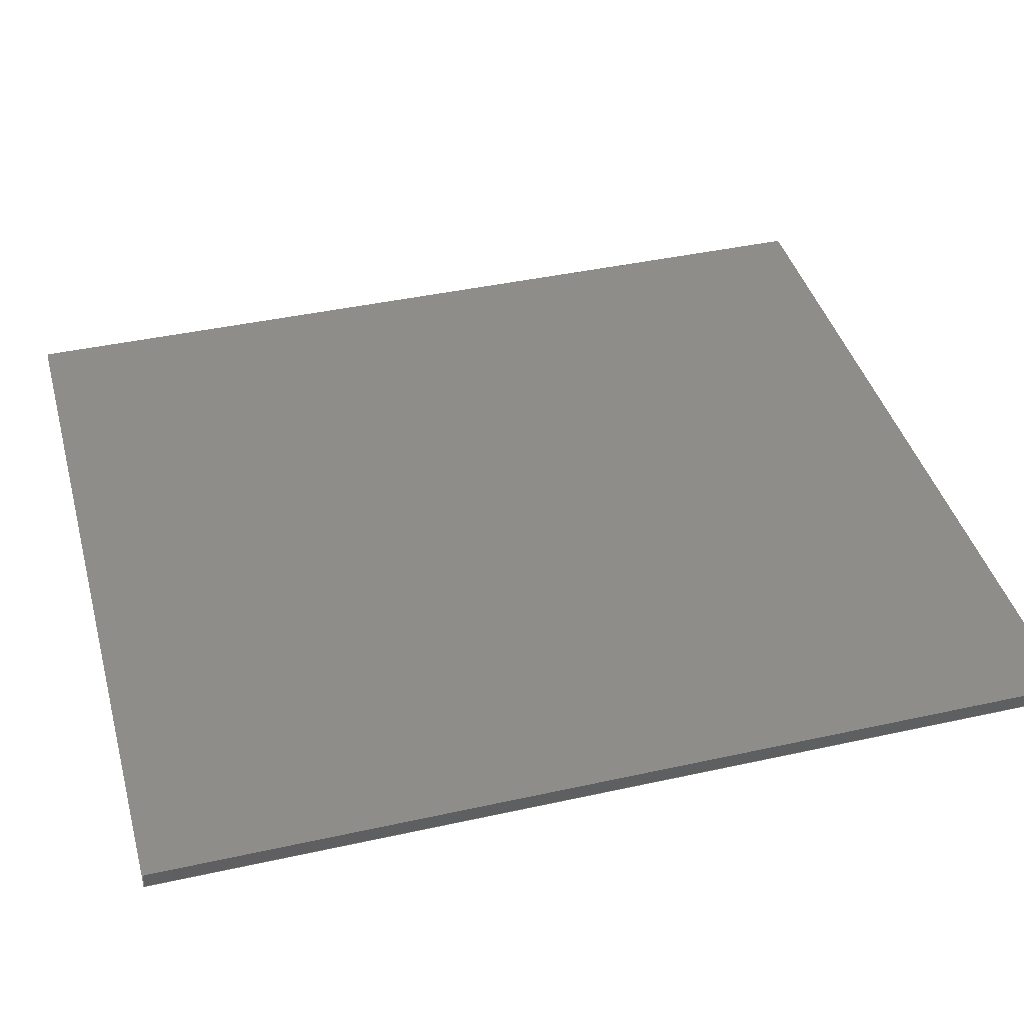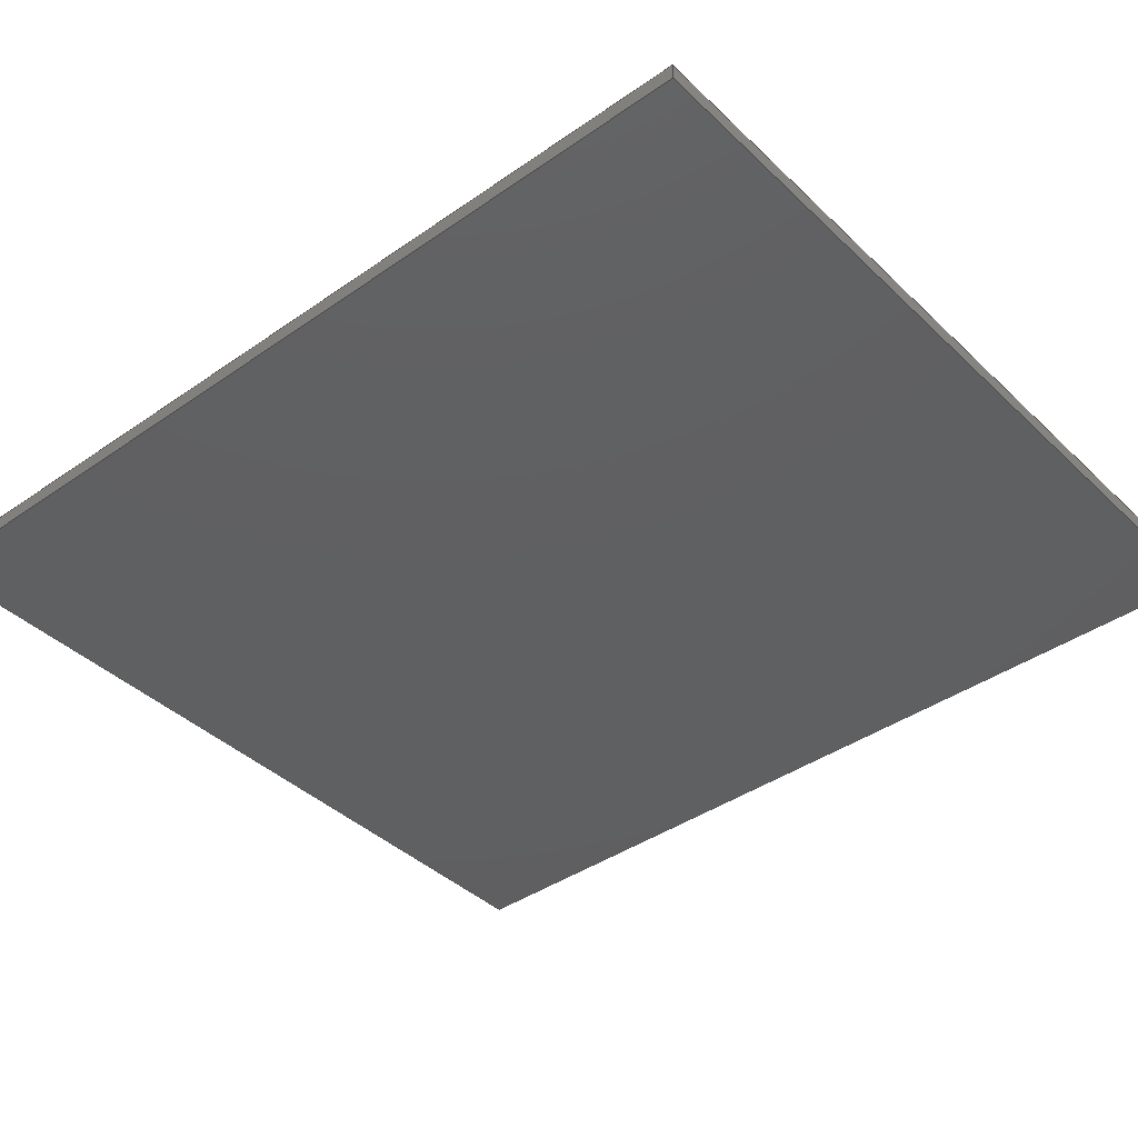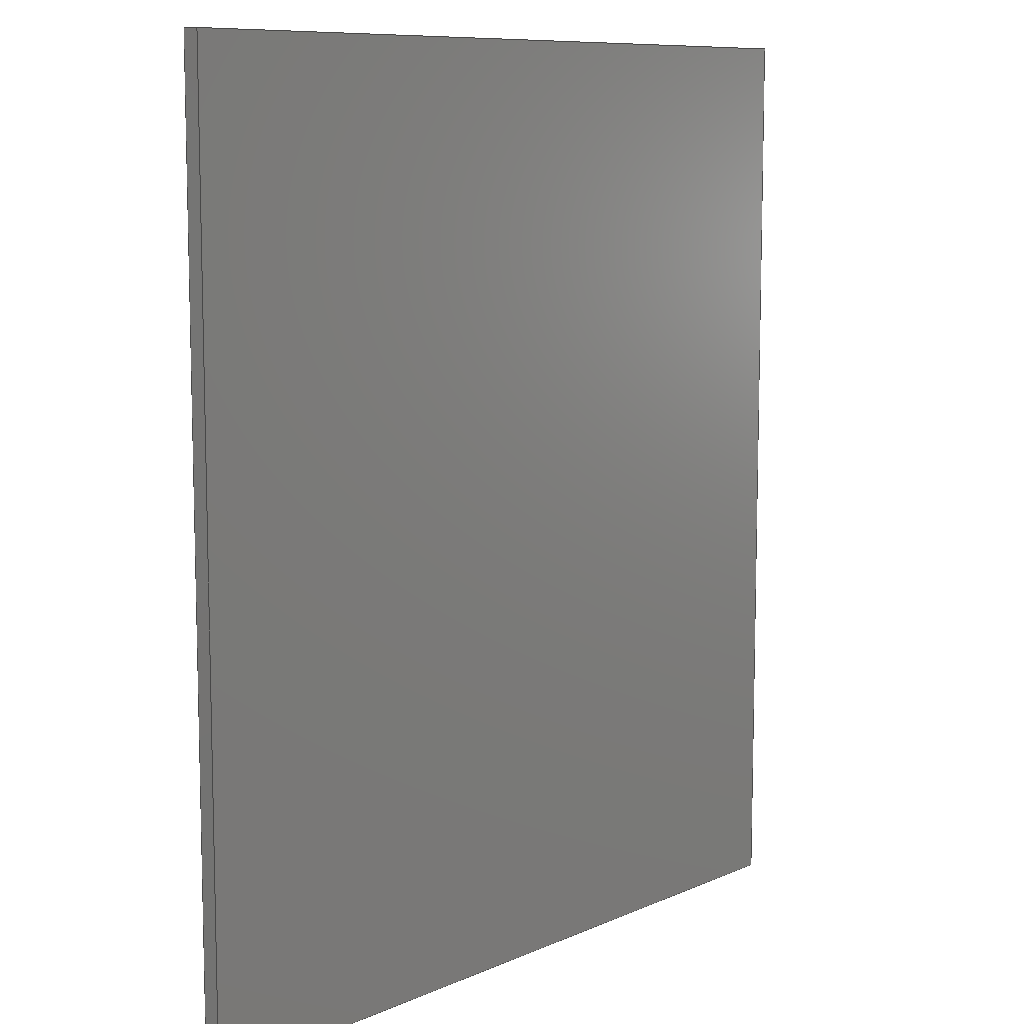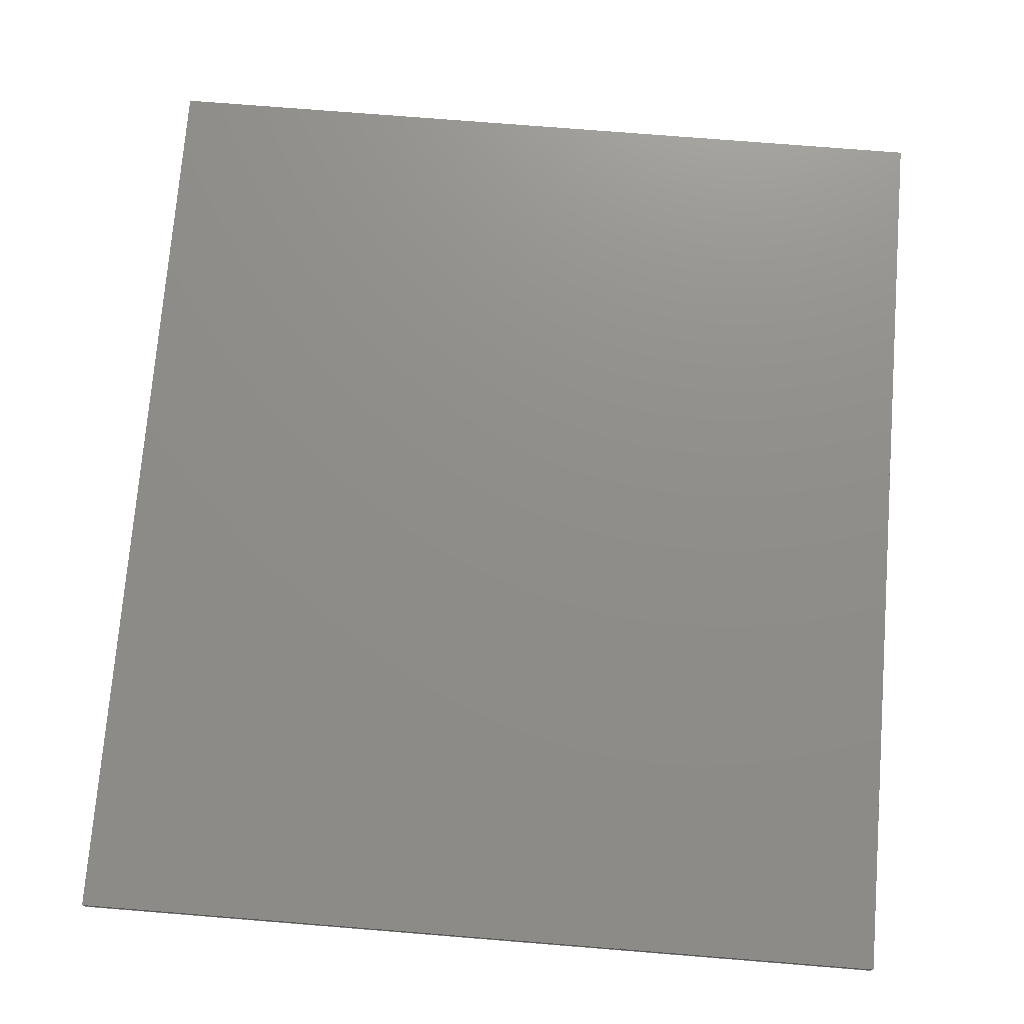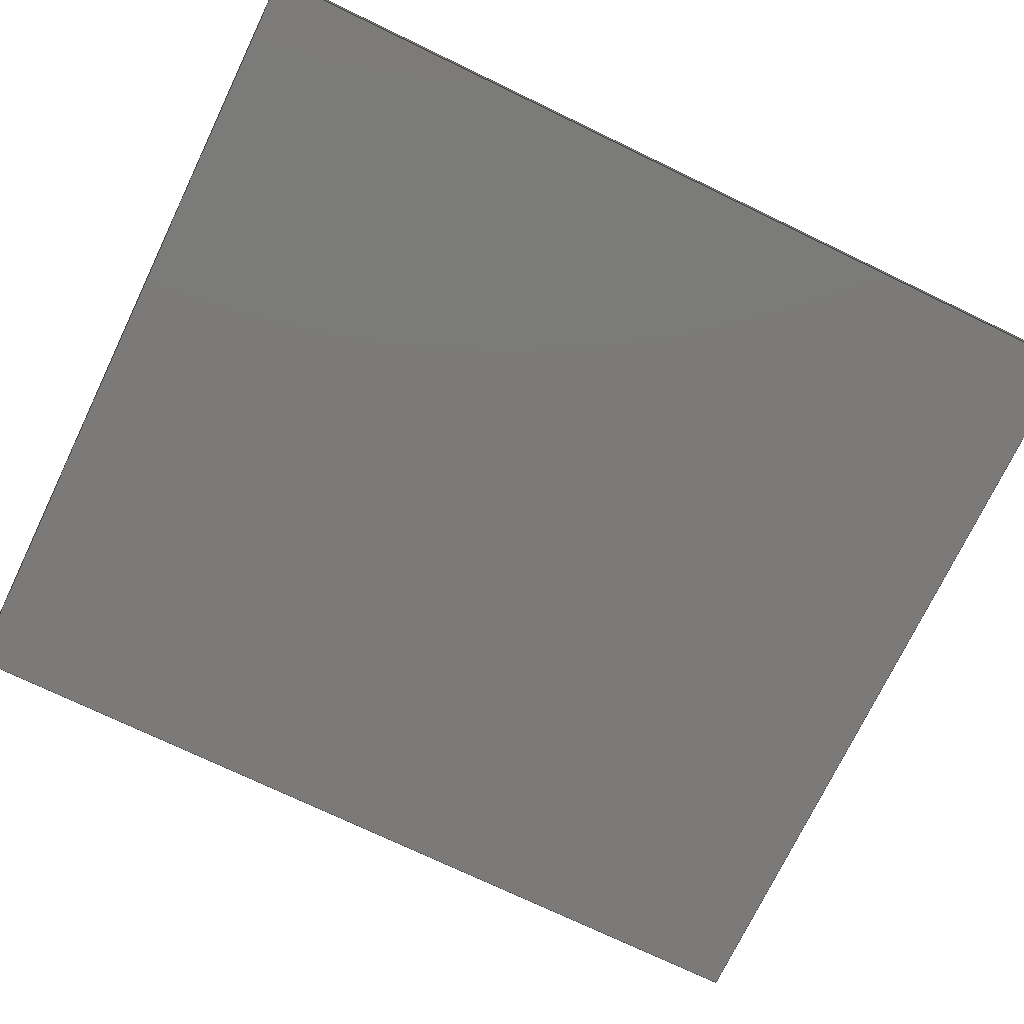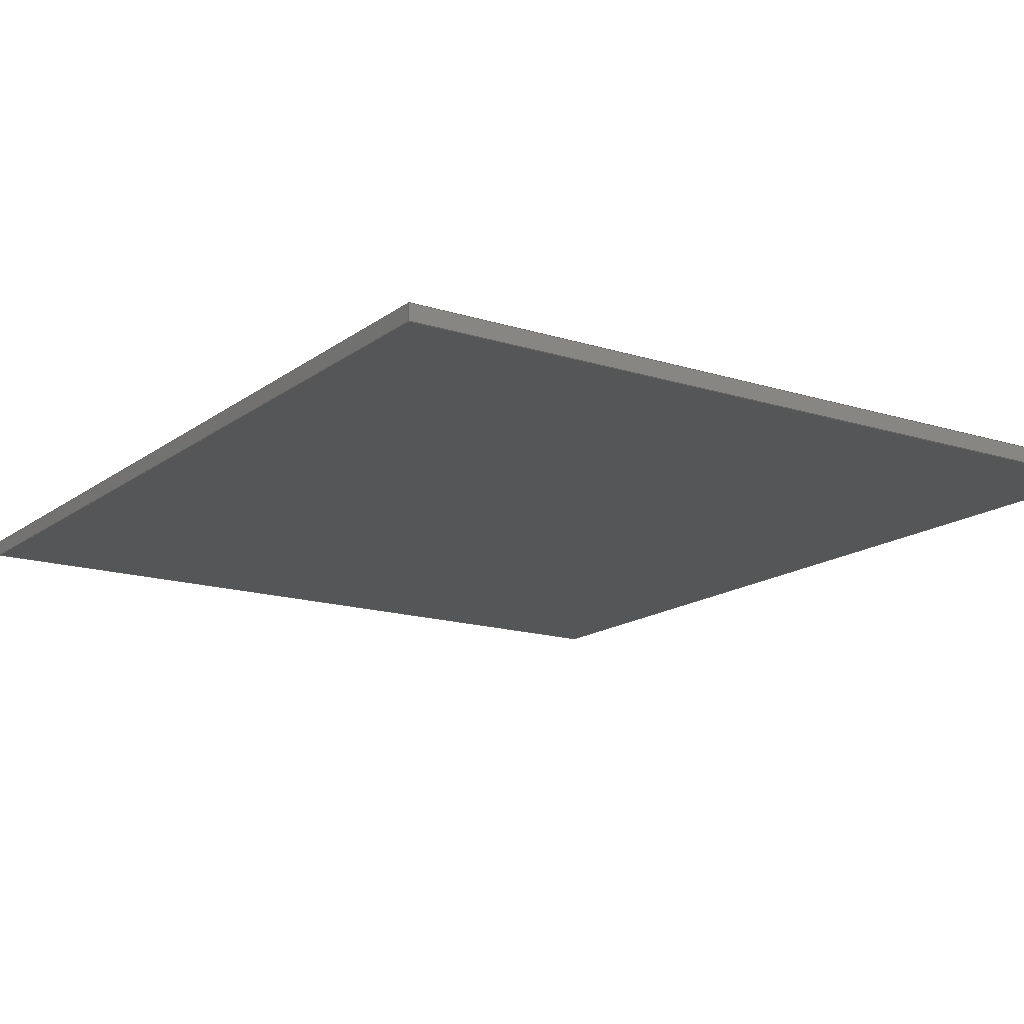
<metadata>
{"format":"step","ext":"step","renderer":"f3d","projection":"perspective","resolution":1024,"background":"white","views":[{"elev":41.0,"azim":-105.1,"up":"+Z"},{"elev":-40.2,"azim":-49.3,"up":"+Z"},{"elev":9.3,"azim":131.0,"up":"+Y"},{"elev":73.7,"azim":4.6,"up":"+Z"},{"elev":-73.7,"azim":-115.7,"up":"+Z"},{"elev":-15.7,"azim":-33.7,"up":"+Z"}]}
</metadata>
<code>
ISO-10303-21;
DATA;
#1=MECHANICAL_DESIGN_GEOMETRIC_PRESENTATION_REPRESENTATION('',(#4),#174);
#2=SHAPE_REPRESENTATION_RELATIONSHIP('SRR','None',#181,#3);
#3=ADVANCED_BREP_SHAPE_REPRESENTATION('',(#5),#173);
#4=STYLED_ITEM('',(#190),#5);
#5=MANIFOLD_SOLID_BREP('Body1',#98);
#6=FACE_OUTER_BOUND('',#12,.T.);
#7=FACE_OUTER_BOUND('',#13,.T.);
#8=FACE_OUTER_BOUND('',#14,.T.);
#9=FACE_OUTER_BOUND('',#15,.T.);
#10=FACE_OUTER_BOUND('',#16,.T.);
#11=FACE_OUTER_BOUND('',#17,.T.);
#12=EDGE_LOOP('',(#62,#63,#64,#65));
#13=EDGE_LOOP('',(#66,#67,#68,#69));
#14=EDGE_LOOP('',(#70,#71,#72,#73));
#15=EDGE_LOOP('',(#74,#75,#76,#77));
#16=EDGE_LOOP('',(#78,#79,#80,#81));
#17=EDGE_LOOP('',(#82,#83,#84,#85));
#18=LINE('',#148,#30);
#19=LINE('',#150,#31);
#20=LINE('',#152,#32);
#21=LINE('',#153,#33);
#22=LINE('',#156,#34);
#23=LINE('',#158,#35);
#24=LINE('',#159,#36);
#25=LINE('',#162,#37);
#26=LINE('',#164,#38);
#27=LINE('',#165,#39);
#28=LINE('',#167,#40);
#29=LINE('',#168,#41);
#30=VECTOR('',#122,10);
#31=VECTOR('',#123,10);
#32=VECTOR('',#124,10);
#33=VECTOR('',#125,10);
#34=VECTOR('',#128,10);
#35=VECTOR('',#129,10);
#36=VECTOR('',#130,10);
#37=VECTOR('',#133,10);
#38=VECTOR('',#134,10);
#39=VECTOR('',#135,10);
#40=VECTOR('',#138,10);
#41=VECTOR('',#139,10);
#42=VERTEX_POINT('',#146);
#43=VERTEX_POINT('',#147);
#44=VERTEX_POINT('',#149);
#45=VERTEX_POINT('',#151);
#46=VERTEX_POINT('',#155);
#47=VERTEX_POINT('',#157);
#48=VERTEX_POINT('',#161);
#49=VERTEX_POINT('',#163);
#50=EDGE_CURVE('',#42,#43,#18,.T.);
#51=EDGE_CURVE('',#42,#44,#19,.T.);
#52=EDGE_CURVE('',#45,#44,#20,.T.);
#53=EDGE_CURVE('',#43,#45,#21,.T.);
#54=EDGE_CURVE('',#43,#46,#22,.T.);
#55=EDGE_CURVE('',#47,#45,#23,.T.);
#56=EDGE_CURVE('',#46,#47,#24,.T.);
#57=EDGE_CURVE('',#46,#48,#25,.T.);
#58=EDGE_CURVE('',#49,#47,#26,.T.);
#59=EDGE_CURVE('',#48,#49,#27,.T.);
#60=EDGE_CURVE('',#48,#42,#28,.T.);
#61=EDGE_CURVE('',#44,#49,#29,.T.);
#62=ORIENTED_EDGE('',*,*,#50,.F.);
#63=ORIENTED_EDGE('',*,*,#51,.T.);
#64=ORIENTED_EDGE('',*,*,#52,.F.);
#65=ORIENTED_EDGE('',*,*,#53,.F.);
#66=ORIENTED_EDGE('',*,*,#54,.F.);
#67=ORIENTED_EDGE('',*,*,#53,.T.);
#68=ORIENTED_EDGE('',*,*,#55,.F.);
#69=ORIENTED_EDGE('',*,*,#56,.F.);
#70=ORIENTED_EDGE('',*,*,#57,.F.);
#71=ORIENTED_EDGE('',*,*,#56,.T.);
#72=ORIENTED_EDGE('',*,*,#58,.F.);
#73=ORIENTED_EDGE('',*,*,#59,.F.);
#74=ORIENTED_EDGE('',*,*,#60,.F.);
#75=ORIENTED_EDGE('',*,*,#59,.T.);
#76=ORIENTED_EDGE('',*,*,#61,.F.);
#77=ORIENTED_EDGE('',*,*,#51,.F.);
#78=ORIENTED_EDGE('',*,*,#61,.T.);
#79=ORIENTED_EDGE('',*,*,#58,.T.);
#80=ORIENTED_EDGE('',*,*,#55,.T.);
#81=ORIENTED_EDGE('',*,*,#52,.T.);
#82=ORIENTED_EDGE('',*,*,#60,.T.);
#83=ORIENTED_EDGE('',*,*,#50,.T.);
#84=ORIENTED_EDGE('',*,*,#54,.T.);
#85=ORIENTED_EDGE('',*,*,#57,.T.);
#86=PLANE('',#112);
#87=PLANE('',#113);
#88=PLANE('',#114);
#89=PLANE('',#115);
#90=PLANE('',#116);
#91=PLANE('',#117);
#92=ADVANCED_FACE('',(#6),#86,.T.);
#93=ADVANCED_FACE('',(#7),#87,.T.);
#94=ADVANCED_FACE('',(#8),#88,.T.);
#95=ADVANCED_FACE('',(#9),#89,.T.);
#96=ADVANCED_FACE('',(#10),#90,.T.);
#97=ADVANCED_FACE('',(#11),#91,.F.);
#98=CLOSED_SHELL('',(#92,#93,#94,#95,#96,#97));
#99=DERIVED_UNIT_ELEMENT(#101,1);
#100=DERIVED_UNIT_ELEMENT(#176,-3);
#101=(
MASS_UNIT()
NAMED_UNIT(*)
SI_UNIT(.KILO.,.GRAM.)
);
#102=DERIVED_UNIT((#99,#100));
#103=MEASURE_REPRESENTATION_ITEM('density measure',
POSITIVE_RATIO_MEASURE(2700),#102);
#104=PROPERTY_DEFINITION_REPRESENTATION(#109,#106);
#105=PROPERTY_DEFINITION_REPRESENTATION(#110,#107);
#106=REPRESENTATION('material name',(#108),#173);
#107=REPRESENTATION('density',(#103),#173);
#108=DESCRIPTIVE_REPRESENTATION_ITEM('Aluminum 6061 T6 0 Cold Formed',
'Aluminum 6061 T6 0 Cold Formed');
#109=PROPERTY_DEFINITION('material property','material name',#183);
#110=PROPERTY_DEFINITION('material property','density of part',#183);
#111=AXIS2_PLACEMENT_3D('',#144,#118,#119);
#112=AXIS2_PLACEMENT_3D('',#145,#120,#121);
#113=AXIS2_PLACEMENT_3D('',#154,#126,#127);
#114=AXIS2_PLACEMENT_3D('',#160,#131,#132);
#115=AXIS2_PLACEMENT_3D('',#166,#136,#137);
#116=AXIS2_PLACEMENT_3D('',#169,#140,#141);
#117=AXIS2_PLACEMENT_3D('',#170,#142,#143);
#118=DIRECTION('axis',(0,0,1));
#119=DIRECTION('refdir',(1,0,0));
#120=DIRECTION('center_axis',(-1,1.481e-29,-1.003e-42));
#121=DIRECTION('ref_axis',(-1.481e-29,-1,6.777e-14));
#122=DIRECTION('',(1.481e-29,1,-6.777e-14));
#123=DIRECTION('',(0,6.772e-14,1));
#124=DIRECTION('',(-1.481e-29,-1,6.777e-14));
#125=DIRECTION('',(0,6.772e-14,1));
#126=DIRECTION('center_axis',(1.48e-29,1,-6.772e-14));
#127=DIRECTION('ref_axis',(-1,0,-2.186e-16));
#128=DIRECTION('',(1,0,2.186e-16));
#129=DIRECTION('',(-1,0,-2.186e-16));
#130=DIRECTION('',(0,6.772e-14,1));
#131=DIRECTION('center_axis',(1,-1.481e-29,1.003e-42));
#132=DIRECTION('ref_axis',(1.481e-29,1,-6.777e-14));
#133=DIRECTION('',(-1.481e-29,-1,6.777e-14));
#134=DIRECTION('',(1.481e-29,1,-6.777e-14));
#135=DIRECTION('',(0,6.772e-14,1));
#136=DIRECTION('center_axis',(6.556e-17,-1,6.772e-14));
#137=DIRECTION('ref_axis',(1,6.556e-17,2.186e-16));
#138=DIRECTION('',(-1,-6.556e-17,-2.186e-16));
#139=DIRECTION('',(1,6.556e-17,2.186e-16));
#140=DIRECTION('center_axis',(0,6.772e-14,1));
#141=DIRECTION('ref_axis',(1,0,0));
#142=DIRECTION('center_axis',(-2.186e-16,6.777e-14,
1));
#143=DIRECTION('ref_axis',(-1,0,-2.186e-16));
#144=CARTESIAN_POINT('',(0,0,0));
#145=CARTESIAN_POINT('Origin',(-13.3,97.15,-468.4));
#146=CARTESIAN_POINT('',(-13.3,-17.15,-468.4));
#147=CARTESIAN_POINT('',(-13.3,97.15,-468.4));
#148=CARTESIAN_POINT('',(-13.3,-17.15,-468.4));
#149=CARTESIAN_POINT('',(-13.3,-17.15,-466.4));
#150=CARTESIAN_POINT('',(-13.3,-17.15,-468.4));
#151=CARTESIAN_POINT('',(-13.3,97.15,-466.4));
#152=CARTESIAN_POINT('',(-13.3,-17.15,-466.4));
#153=CARTESIAN_POINT('',(-13.3,97.15,-468.4));
#154=CARTESIAN_POINT('Origin',(88.3,97.15,-468.4));
#155=CARTESIAN_POINT('',(88.3,97.15,-468.4));
#156=CARTESIAN_POINT('',(-13.3,97.15,-468.4));
#157=CARTESIAN_POINT('',(88.3,97.15,-466.4));
#158=CARTESIAN_POINT('',(-13.3,97.15,-466.4));
#159=CARTESIAN_POINT('',(88.3,97.15,-468.4));
#160=CARTESIAN_POINT('Origin',(88.3,-17.15,-468.4));
#161=CARTESIAN_POINT('',(88.3,-17.15,-468.4));
#162=CARTESIAN_POINT('',(88.3,97.15,-468.4));
#163=CARTESIAN_POINT('',(88.3,-17.15,-466.4));
#164=CARTESIAN_POINT('',(88.3,97.15,-466.4));
#165=CARTESIAN_POINT('',(88.3,-17.15,-468.4));
#166=CARTESIAN_POINT('Origin',(-13.3,-17.15,-468.4));
#167=CARTESIAN_POINT('',(88.3,-17.15,-468.4));
#168=CARTESIAN_POINT('',(88.3,-17.15,-466.4));
#169=CARTESIAN_POINT('Origin',(37.5,40,-466.4));
#170=CARTESIAN_POINT('Origin',(37.5,40,-468.4));
#171=UNCERTAINTY_MEASURE_WITH_UNIT(LENGTH_MEASURE(0.01),#175,
'DISTANCE_ACCURACY_VALUE',
'Maximum model space distance between geometric entities at asserted c
onnectivities');
#172=UNCERTAINTY_MEASURE_WITH_UNIT(LENGTH_MEASURE(0.01),#175,
'DISTANCE_ACCURACY_VALUE',
'Maximum model space distance between geometric entities at asserted c
onnectivities');
#173=(
GEOMETRIC_REPRESENTATION_CONTEXT(3)
GLOBAL_UNCERTAINTY_ASSIGNED_CONTEXT((#171))
GLOBAL_UNIT_ASSIGNED_CONTEXT((#175,#177,#178))
REPRESENTATION_CONTEXT('','3D')
);
#174=(
GEOMETRIC_REPRESENTATION_CONTEXT(3)
GLOBAL_UNCERTAINTY_ASSIGNED_CONTEXT((#172))
GLOBAL_UNIT_ASSIGNED_CONTEXT((#175,#177,#178))
REPRESENTATION_CONTEXT('','3D')
);
#175=(
LENGTH_UNIT()
NAMED_UNIT(*)
SI_UNIT(.MILLI.,.METRE.)
);
#176=(
LENGTH_UNIT()
NAMED_UNIT(*)
SI_UNIT($,.METRE.)
);
#177=(
NAMED_UNIT(*)
PLANE_ANGLE_UNIT()
SI_UNIT($,.RADIAN.)
);
#178=(
NAMED_UNIT(*)
SI_UNIT($,.STERADIAN.)
SOLID_ANGLE_UNIT()
);
#179=SHAPE_DEFINITION_REPRESENTATION(#180,#181);
#180=PRODUCT_DEFINITION_SHAPE('',$,#183);
#181=SHAPE_REPRESENTATION('',(#111),#173);
#182=PRODUCT_DEFINITION_CONTEXT('part definition',#187,'design');
#183=PRODUCT_DEFINITION('FusionComponent','FusionComponent',#184,#182);
#184=PRODUCT_DEFINITION_FORMATION('',$,#189);
#185=PRODUCT_RELATED_PRODUCT_CATEGORY('FusionComponent',
'FusionComponent',(#189));
#186=APPLICATION_PROTOCOL_DEFINITION('international standard',
'automotive_design',2009,#187);
#187=APPLICATION_CONTEXT(
'Core Data for Automotive Mechanical Design Process');
#188=PRODUCT_CONTEXT('part definition',#187,'mechanical');
#189=PRODUCT('FusionComponent','FusionComponent',$,(#188));
#190=PRESENTATION_STYLE_ASSIGNMENT((#191));
#191=SURFACE_STYLE_USAGE(.BOTH.,#192);
#192=SURFACE_SIDE_STYLE('',(#193));
#193=SURFACE_STYLE_FILL_AREA(#194);
#194=FILL_AREA_STYLE('Aluminum - Satin',(#195));
#195=FILL_AREA_STYLE_COLOUR('Aluminum - Satin',#196);
#196=COLOUR_RGB('Aluminum - Satin',0.9608,0.9608,0.9647);
ENDSEC;
END-ISO-10303-21;

</code>
